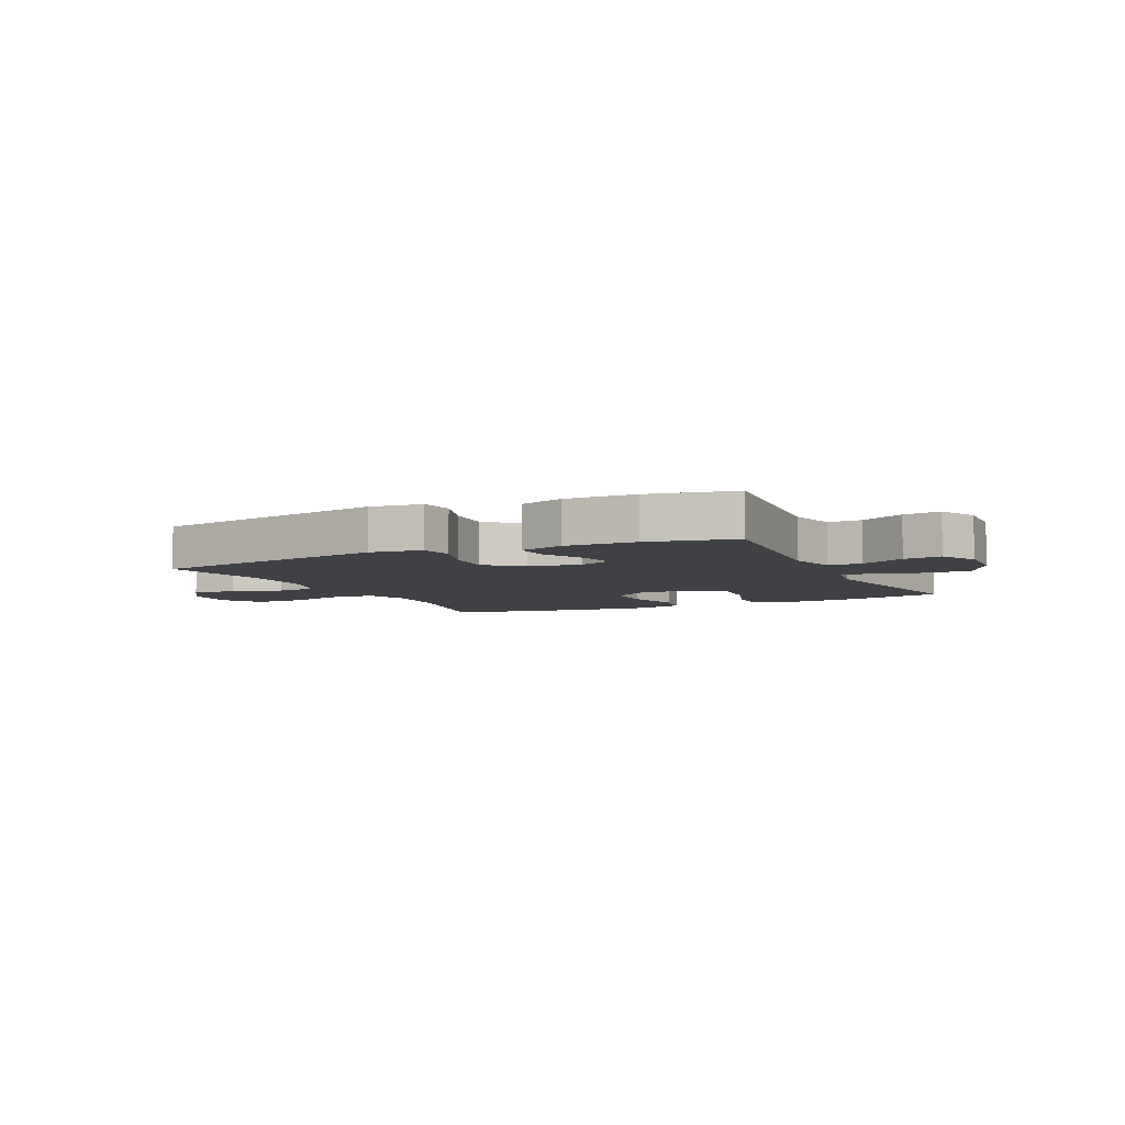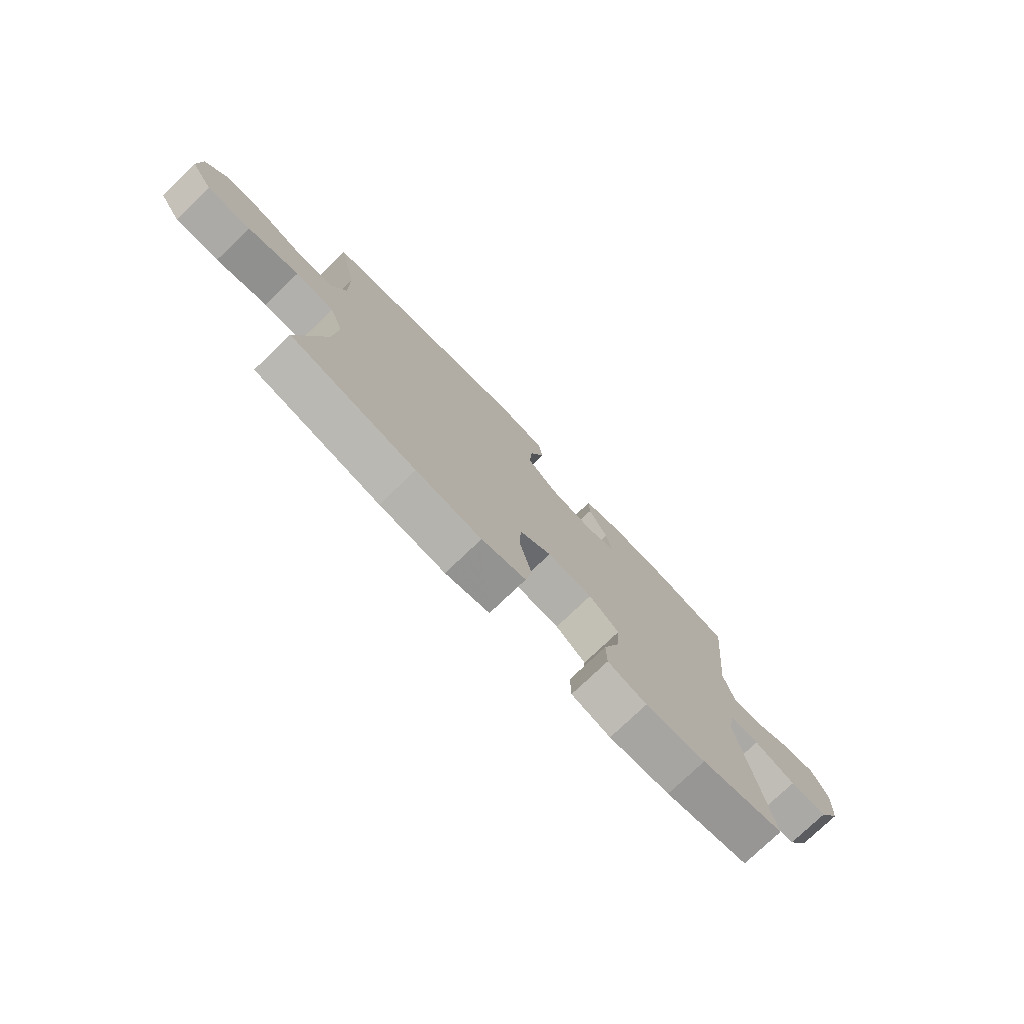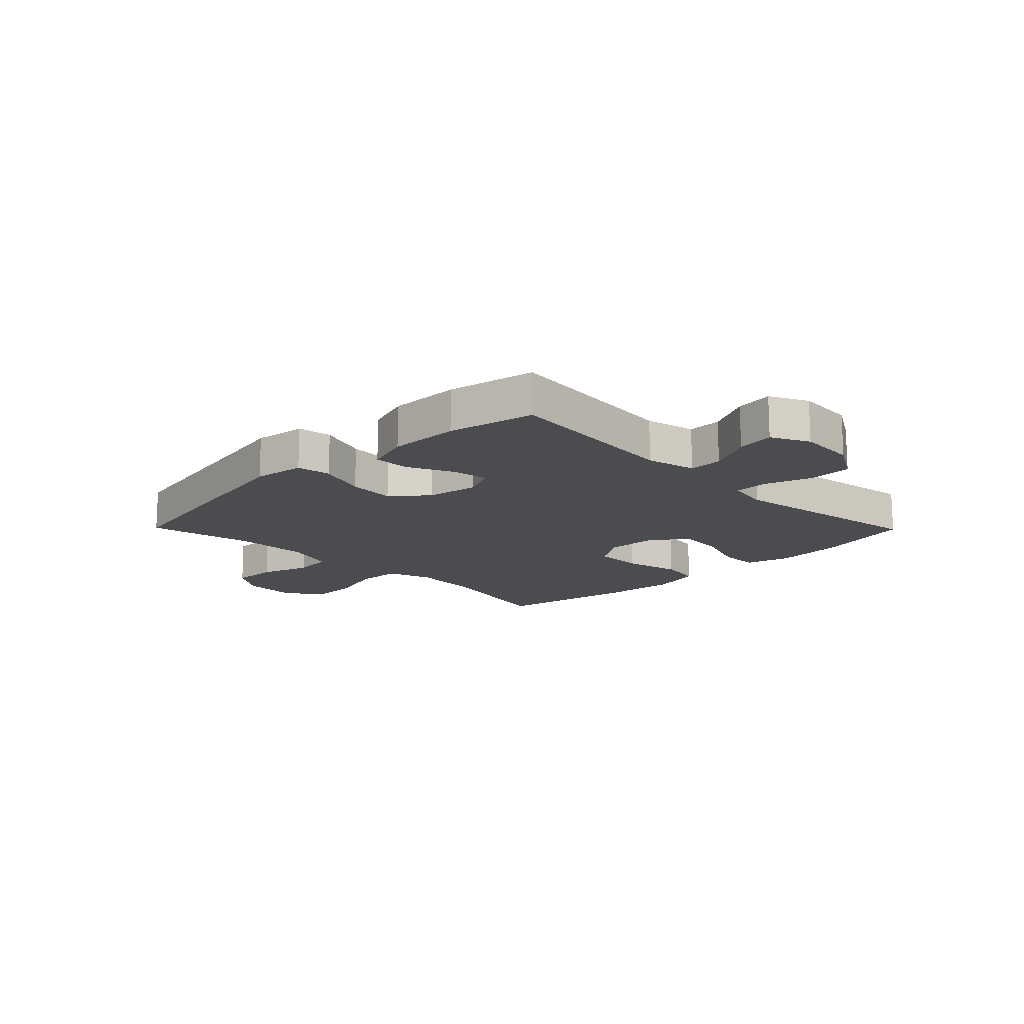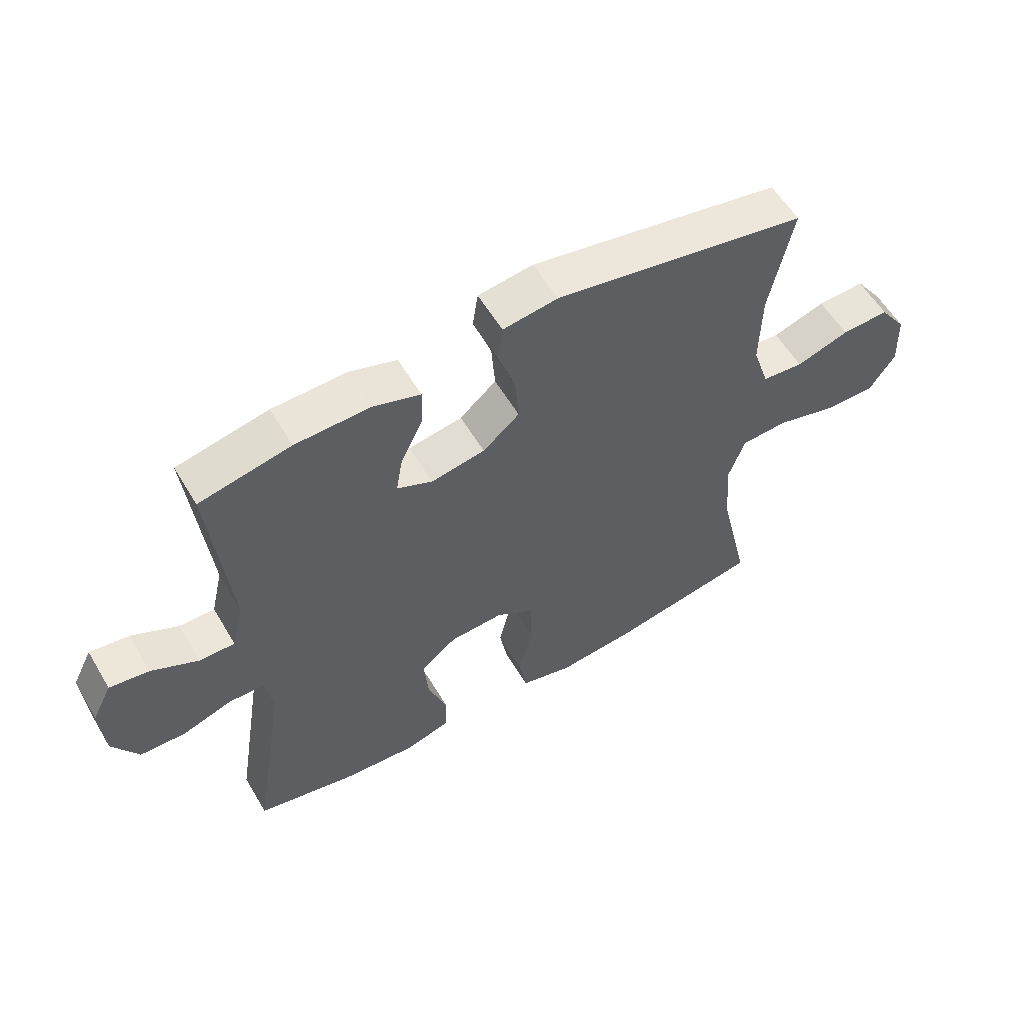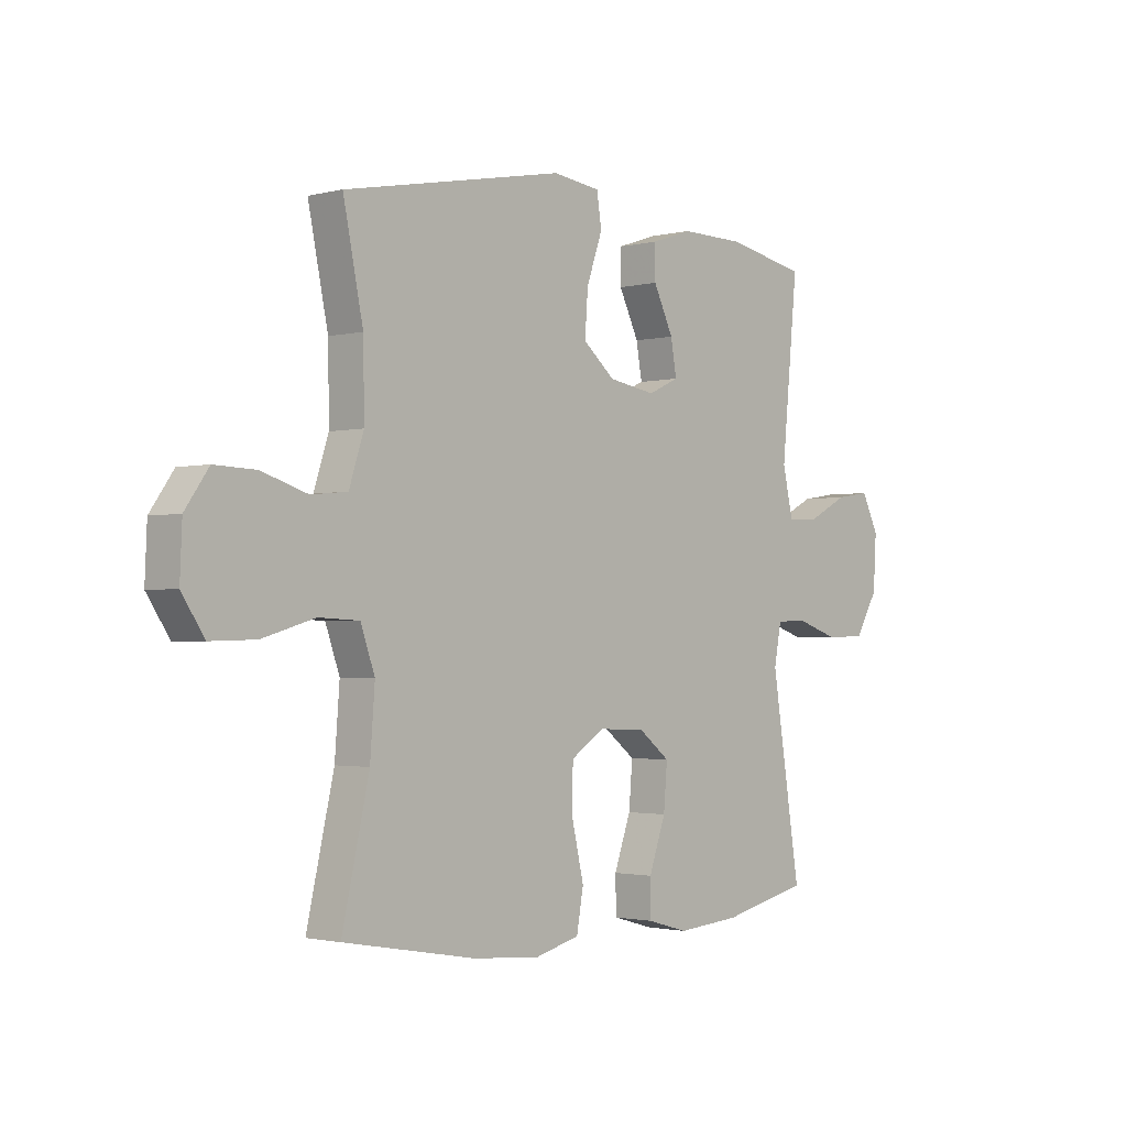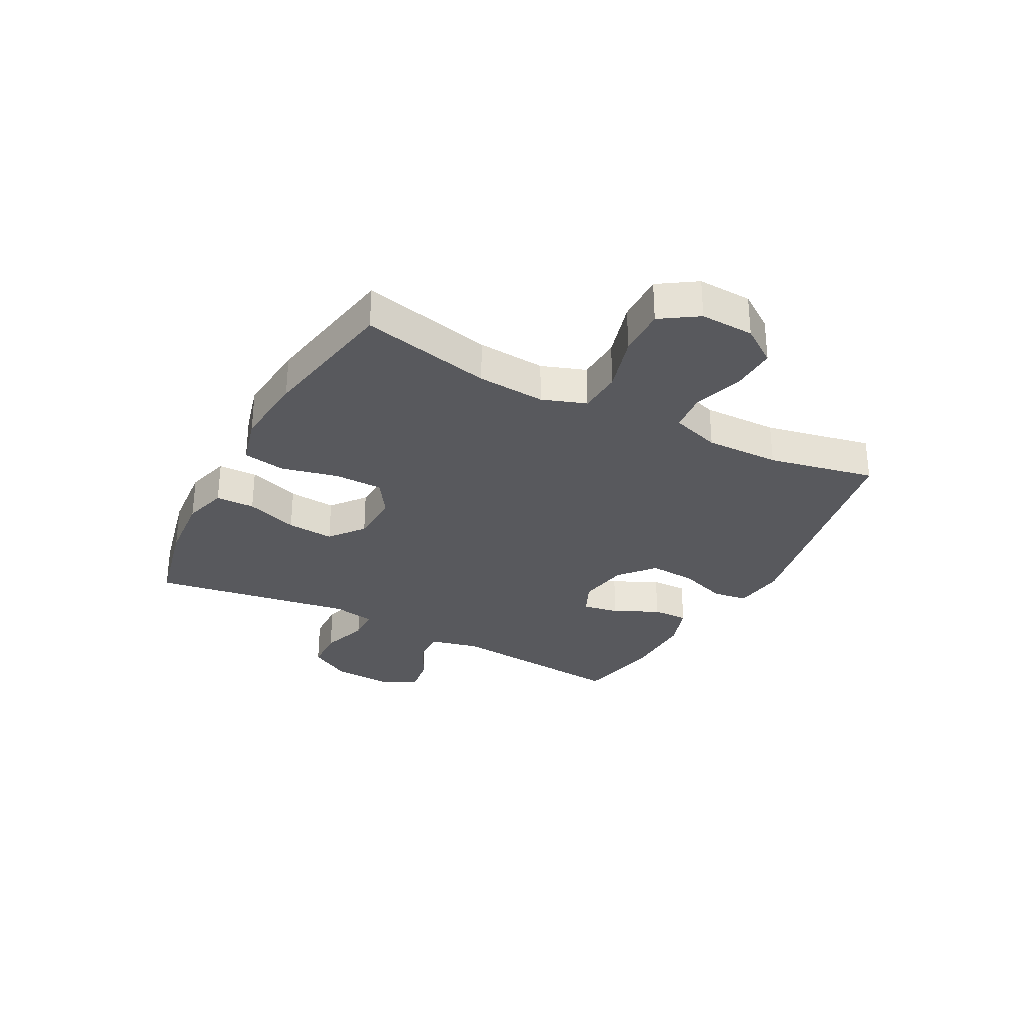
<metadata>
{"format":"obj","ext":"obj","renderer":"f3d","projection":"perspective","resolution":1024,"background":"white","views":[{"elev":-5.9,"azim":25.6,"up":"+Y"},{"elev":-76.9,"azim":-46.3,"up":"+Z"},{"elev":-15.0,"azim":44.5,"up":"+Y"},{"elev":57.7,"azim":149.5,"up":"+Z"},{"elev":-1.7,"azim":-47.7,"up":"+Z"},{"elev":-30.2,"azim":-117.9,"up":"+Y"}]}
</metadata>
<code>
v 0.5 0.07 0.5
v 0.469 0.07 0.182
v 0.489 0.07 0.095
v 0.548 0.07 0.096
v 0.626 0.07 0.136
v 0.692 0.07 0.146
v 0.725 0.07 0.08
v 0.719 0.07 -0.021
v 0.676 0.07 -0.095
v 0.6 0.07 -0.098
v 0.517 0.07 -0.07
v 0.458 0.07 -0.072
v 0.444 0.07 -0.146
v 0.462 0.07 -0.26
v 0.5 0.07 -0.5
v 0.333 0.07 -0.538
v 0.212 0.07 -0.548
v 0.134 0.07 -0.526
v 0.133 0.07 -0.458
v 0.165 0.07 -0.367
v 0.172 0.07 -0.284
v 0.112 0.07 -0.237
v 0.022 0.07 -0.233
v -0.042 0.07 -0.275
v -0.043 0.07 -0.361
v -0.02 0.07 -0.46
v -0.033 0.07 -0.534
v -0.121 0.07 -0.557
v -0.251 0.07 -0.545
v -0.5 0.07 -0.5
v -0.448 0.07 -0.271
v -0.439 0.07 -0.152
v -0.466 0.07 -0.075
v -0.543 0.07 -0.071
v -0.644 0.07 -0.1
v -0.73 0.07 -0.102
v -0.773 0.07 -0.037
v -0.769 0.07 0.057
v -0.724 0.07 0.121
v -0.645 0.07 0.118
v -0.557 0.07 0.09
v -0.488 0.07 0.097
v -0.46 0.07 0.183
v -0.462 0.07 0.313
v -0.5 0.07 0.5
v -0.079 0.07 0.581
v 0.012 0.07 0.569
v 0.021 0.07 0.509
v -0.009 0.07 0.423
v -0.015 0.07 0.341
v 0.046 0.07 0.289
v 0.136 0.07 0.274
v 0.195 0.07 0.301
v 0.184 0.07 0.365
v 0.146 0.07 0.444
v 0.145 0.07 0.507
v 0.224 0.07 0.533
v 0.348 0.07 0.531
v 0.5 0 0.5
v 0.469 0 0.182
v 0.489 0 0.095
v 0.548 0 0.096
v 0.626 0 0.136
v 0.692 0 0.146
v 0.725 0 0.08
v 0.719 0 -0.021
v 0.676 0 -0.095
v 0.6 0 -0.098
v 0.517 0 -0.07
v 0.458 0 -0.072
v 0.444 0 -0.146
v 0.462 0 -0.26
v 0.5 0 -0.5
v 0.333 0 -0.538
v 0.212 0 -0.548
v 0.134 0 -0.526
v 0.133 0 -0.458
v 0.165 0 -0.367
v 0.172 0 -0.284
v 0.112 0 -0.237
v 0.022 0 -0.233
v -0.042 0 -0.275
v -0.043 0 -0.361
v -0.02 0 -0.46
v -0.033 0 -0.534
v -0.121 0 -0.557
v -0.251 0 -0.545
v -0.5 0 -0.5
v -0.448 0 -0.271
v -0.439 0 -0.152
v -0.466 0 -0.075
v -0.543 0 -0.071
v -0.644 0 -0.1
v -0.73 0 -0.102
v -0.773 0 -0.037
v -0.769 0 0.057
v -0.724 0 0.121
v -0.645 0 0.118
v -0.557 0 0.09
v -0.488 0 0.097
v -0.46 0 0.183
v -0.462 0 0.313
v -0.5 0 0.5
v -0.079 0 0.581
v 0.012 0 0.569
v 0.021 0 0.509
v -0.009 0 0.423
v -0.015 0 0.341
v 0.046 0 0.289
v 0.136 0 0.274
v 0.195 0 0.301
v 0.184 0 0.365
v 0.146 0 0.444
v 0.145 0 0.507
v 0.224 0 0.533
v 0.348 0 0.531
f 57 58 1 2
f 54 55 56 57
f 53 54 57 2
f 52 53 2 3
f 51 52 3
f 46 47 48 49
f 44 45 46 49
f 43 44 49 50
f 42 43 50 51
f 38 39 40 41
f 38 41 42
f 37 38 42
f 34 35 36 37
f 33 34 37 42
f 32 33 42 51
f 28 29 30 31
f 25 26 27 28
f 24 25 28 31
f 23 24 31 32
f 17 18 19 20
f 17 20 21
f 14 15 16 17
f 13 14 17 21
f 12 13 21 22
f 8 9 10 11
f 8 11 12
f 7 8 12
f 4 5 6 7
f 3 4 7 12
f 22 23 32 51
f 3 12 22 51
f 60 59 116 115
f 115 114 113 112
f 60 115 112 111
f 61 60 111 110
f 61 110 109
f 107 106 105 104
f 107 104 103 102
f 108 107 102 101
f 109 108 101 100
f 99 98 97 96
f 100 99 96
f 100 96 95
f 95 94 93 92
f 100 95 92 91
f 109 100 91 90
f 89 88 87 86
f 86 85 84 83
f 89 86 83 82
f 90 89 82 81
f 78 77 76 75
f 79 78 75
f 75 74 73 72
f 79 75 72 71
f 80 79 71 70
f 69 68 67 66
f 70 69 66
f 70 66 65
f 65 64 63 62
f 70 65 62 61
f 109 90 81 80
f 109 80 70 61
f 1 59 60 2
f 2 60 61 3
f 3 61 62 4
f 4 62 63 5
f 5 63 64 6
f 6 64 65 7
f 7 65 66 8
f 8 66 67 9
f 9 67 68 10
f 10 68 69 11
f 11 69 70 12
f 12 70 71 13
f 13 71 72 14
f 14 72 73 15
f 15 73 74 16
f 16 74 75 17
f 17 75 76 18
f 18 76 77 19
f 19 77 78 20
f 20 78 79 21
f 21 79 80 22
f 22 80 81 23
f 23 81 82 24
f 24 82 83 25
f 25 83 84 26
f 26 84 85 27
f 27 85 86 28
f 28 86 87 29
f 29 87 88 30
f 30 88 89 31
f 31 89 90 32
f 32 90 91 33
f 33 91 92 34
f 34 92 93 35
f 35 93 94 36
f 36 94 95 37
f 37 95 96 38
f 38 96 97 39
f 39 97 98 40
f 40 98 99 41
f 41 99 100 42
f 42 100 101 43
f 43 101 102 44
f 44 102 103 45
f 45 103 104 46
f 46 104 105 47
f 47 105 106 48
f 48 106 107 49
f 49 107 108 50
f 50 108 109 51
f 51 109 110 52
f 52 110 111 53
f 53 111 112 54
f 54 112 113 55
f 55 113 114 56
f 56 114 115 57
f 57 115 116 58
f 58 116 59 1

</code>
